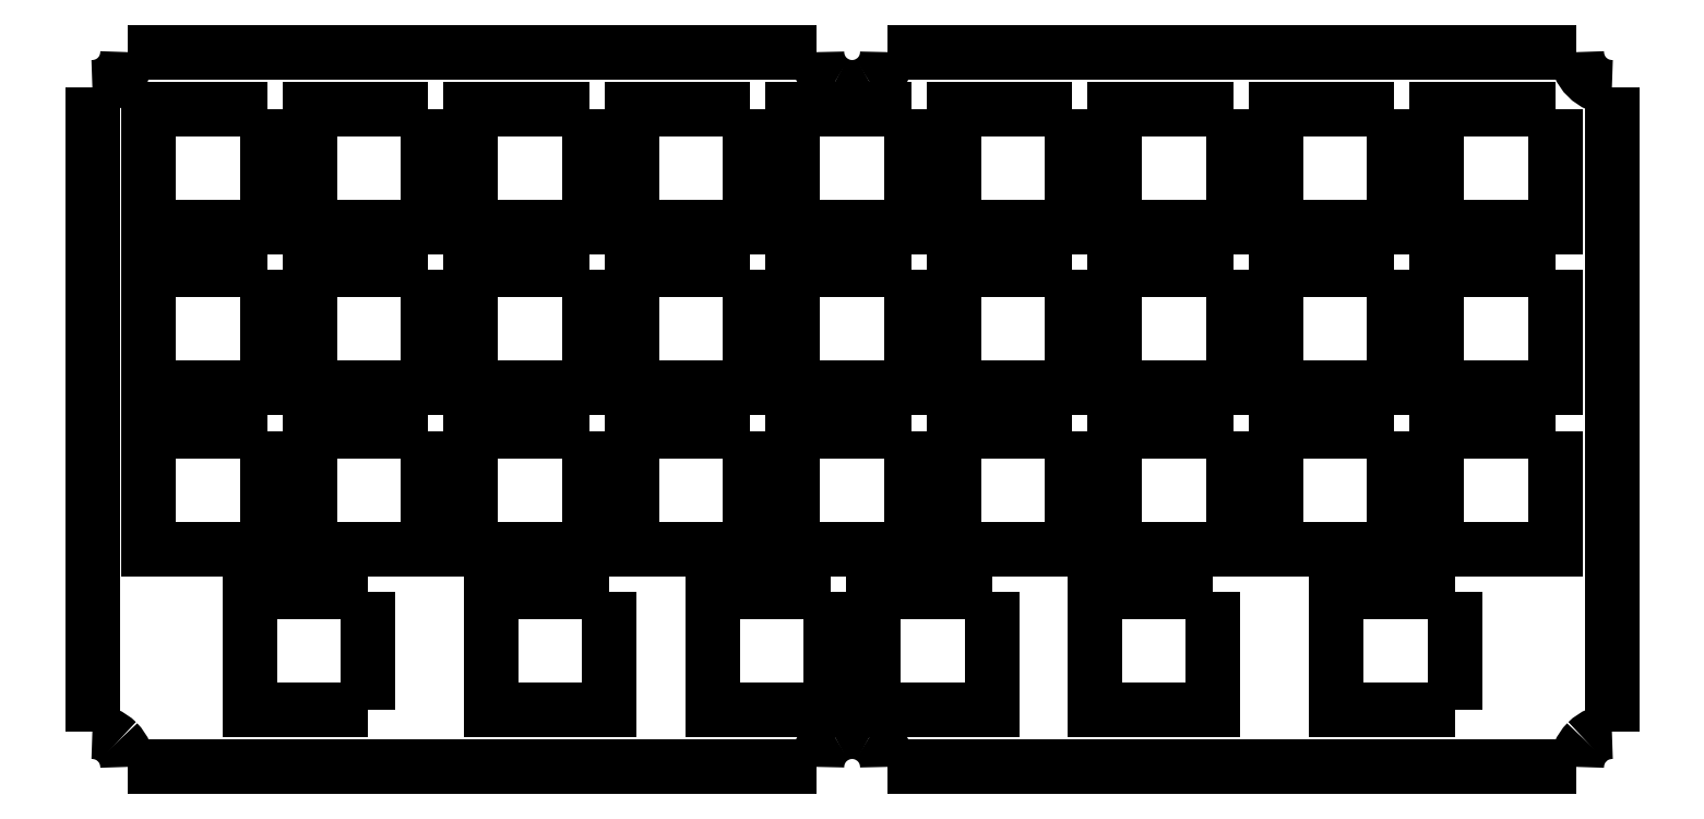
<metadata>
{"format":"dxf","ext":"dxf","renderer":"ezdxf+matplotlib","layout":"modelspace","background":"white","min_lineweight":24,"dpi":150}
</metadata>
<code>
0
SECTION
2
ENTITIES
0
LWPOLYLINE
8
0
90
4
70
1
10
154.1
20
-24.98
30
0
10
140.1
20
-24.98
30
0
10
140.1
20
-38.98
30
0
10
154.1
20
-38.98
30
0
0
LWPOLYLINE
8
0
90
4
70
1
10
58.84
20
-24.98
30
0
10
44.84
20
-24.98
30
0
10
44.84
20
-38.98
30
0
10
58.84
20
-38.98
30
0
0
LWPOLYLINE
8
0
90
4
70
0
10
32.65
20
-63.08
30
0
10
18.65
20
-63.08
30
0
10
18.65
20
-77.08
30
0
10
32.65
20
-77.08
30
0
0
LWPOLYLINE
8
0
90
2
70
0
10
32.65
20
-63.08
30
0
10
32.65
20
-77.08
30
0
0
LWPOLYLINE
8
0
90
4
70
1
10
77.89
20
-24.98
30
0
10
63.89
20
-24.98
30
0
10
63.89
20
-38.98
30
0
10
77.89
20
-38.98
30
0
0
LWPOLYLINE
8
0
90
4
70
1
10
116
20
-24.98
30
0
10
102
20
-24.98
30
0
10
102
20
-38.98
30
0
10
116
20
-38.98
30
0
0
LWPOLYLINE
8
0
90
4
70
1
10
135
20
-24.98
30
0
10
121
20
-24.98
30
0
10
121
20
-38.98
30
0
10
135
20
-38.98
30
0
0
LWPOLYLINE
8
0
90
4
70
1
10
77.89
20
-44.03
30
0
10
63.89
20
-44.03
30
0
10
63.89
20
-58.03
30
0
10
77.89
20
-58.03
30
0
0
LWPOLYLINE
8
0
90
4
70
1
10
135
20
-44.03
30
0
10
121
20
-44.03
30
0
10
121
20
-58.03
30
0
10
135
20
-58.03
30
0
0
LWPOLYLINE
8
0
90
4
70
1
10
173.1
20
-5.929
30
0
10
159.1
20
-5.929
30
0
10
159.1
20
-19.93
30
0
10
173.1
20
-19.93
30
0
0
LWPOLYLINE
8
0
90
4
70
1
10
135
20
-5.929
30
0
10
121
20
-5.929
30
0
10
121
20
-19.93
30
0
10
135
20
-19.93
30
0
0
LWPOLYLINE
8
0
90
4
70
1
10
58.84
20
-5.929
30
0
10
44.84
20
-5.929
30
0
10
44.84
20
-19.93
30
0
10
58.84
20
-19.93
30
0
0
LWPOLYLINE
8
0
90
4
70
1
10
96.94
20
-5.929
30
0
10
82.94
20
-5.929
30
0
10
82.94
20
-19.93
30
0
10
96.94
20
-19.93
30
0
0
LWPOLYLINE
8
0
90
4
70
1
10
20.74
20
-5.929
30
0
10
6.741
20
-5.929
30
0
10
6.741
20
-19.93
30
0
10
20.74
20
-19.93
30
0
0
LWPOLYLINE
8
0
90
4
70
1
10
154.1
20
-44.03
30
0
10
140.1
20
-44.03
30
0
10
140.1
20
-58.03
30
0
10
154.1
20
-58.03
30
0
0
LWPOLYLINE
8
0
90
4
70
1
10
173.1
20
-44.03
30
0
10
159.1
20
-44.03
30
0
10
159.1
20
-58.03
30
0
10
173.1
20
-58.03
30
0
0
LWPOLYLINE
8
0
90
4
70
1
10
20.74
20
-24.98
30
0
10
6.741
20
-24.98
30
0
10
6.741
20
-38.98
30
0
10
20.74
20
-38.98
30
0
0
LWPOLYLINE
8
0
90
4
70
1
10
58.84
20
-44.03
30
0
10
44.84
20
-44.03
30
0
10
44.84
20
-58.03
30
0
10
58.84
20
-58.03
30
0
0
LWPOLYLINE
8
0
90
4
70
1
10
77.89
20
-5.929
30
0
10
63.89
20
-5.929
30
0
10
63.89
20
-19.93
30
0
10
77.89
20
-19.93
30
0
0
LWPOLYLINE
8
0
90
4
70
1
10
39.79
20
-44.03
30
0
10
25.79
20
-44.03
30
0
10
25.79
20
-58.03
30
0
10
39.79
20
-58.03
30
0
0
LWPOLYLINE
8
0
90
4
70
1
10
20.74
20
-44.03
30
0
10
6.741
20
-44.03
30
0
10
6.741
20
-58.03
30
0
10
20.74
20
-58.03
30
0
0
LWPOLYLINE
8
0
90
4
70
1
10
154.1
20
-5.929
30
0
10
140.1
20
-5.929
30
0
10
140.1
20
-19.93
30
0
10
154.1
20
-19.93
30
0
0
LWPOLYLINE
8
0
90
4
70
1
10
87.42
20
-63.08
30
0
10
73.42
20
-63.08
30
0
10
73.42
20
-77.08
30
0
10
87.42
20
-77.08
30
0
0
LWPOLYLINE
8
0
90
4
70
1
10
132.7
20
-63.08
30
0
10
132.7
20
-77.08
30
0
10
118.7
20
-77.08
30
0
10
118.7
20
-63.08
30
0
0
LWPOLYLINE
8
0
90
4
70
1
10
39.79
20
-5.929
30
0
10
25.79
20
-5.929
30
0
10
25.79
20
-19.93
30
0
10
39.79
20
-19.93
30
0
0
LWPOLYLINE
8
0
90
4
70
1
10
116
20
-5.929
30
0
10
102
20
-5.929
30
0
10
102
20
-19.93
30
0
10
116
20
-19.93
30
0
0
LWPOLYLINE
8
0
90
4
70
1
10
96.94
20
-44.03
30
0
10
82.94
20
-44.03
30
0
10
82.94
20
-58.03
30
0
10
96.94
20
-58.03
30
0
0
LWPOLYLINE
8
0
90
4
70
1
10
173.1
20
-24.98
30
0
10
159.1
20
-24.98
30
0
10
159.1
20
-38.98
30
0
10
173.1
20
-38.98
30
0
0
LWPOLYLINE
8
0
90
4
70
1
10
39.79
20
-24.98
30
0
10
25.79
20
-24.98
30
0
10
25.79
20
-38.98
30
0
10
39.79
20
-38.98
30
0
0
LWPOLYLINE
8
0
90
4
70
1
10
61.22
20
-63.08
30
0
10
61.22
20
-77.08
30
0
10
47.22
20
-77.08
30
0
10
47.22
20
-63.08
30
0
0
LWPOLYLINE
8
0
90
4
70
1
10
116
20
-44.03
30
0
10
102
20
-44.03
30
0
10
102
20
-58.03
30
0
10
116
20
-58.03
30
0
0
LWPOLYLINE
8
0
90
4
70
1
10
106.5
20
-63.08
30
0
10
92.47
20
-63.08
30
0
10
92.47
20
-77.08
30
0
10
106.5
20
-77.08
30
0
0
LWPOLYLINE
8
0
90
4
70
1
10
96.94
20
-24.98
30
0
10
82.94
20
-24.98
30
0
10
82.94
20
-38.98
30
0
10
96.94
20
-38.98
30
0
0
LWPOLYLINE
8
0
90
4
70
0
10
161.2
20
-63.08
30
0
10
147.2
20
-63.08
30
0
10
147.2
20
-77.08
30
0
10
161.2
20
-77.08
30
0
0
SPLINE
8
0
70
8
71
3
72
8
73
4
74
0
40
0
40
0
40
0
40
0
40
1
40
1
40
1
40
1
10
179.8
20
-79.6
30
0
10
178.7
20
-79.6
30
0
10
177.7
20
-80.04
30
0
10
176.9
20
-80.83
30
0
0
SPLINE
8
0
70
8
71
3
72
8
73
4
74
0
40
0
40
0
40
0
40
0
40
1
40
1
40
1
40
1
10
176.9
20
-80.83
30
0
10
176.1
20
-81.61
30
0
10
175.7
20
-82.67
30
0
10
175.7
20
-83.77
30
0
0
SPLINE
8
0
70
8
71
3
72
8
73
4
74
0
40
0
40
0
40
0
40
0
40
1
40
1
40
1
40
1
10
0.05
20
-3.405
30
0
10
2.351
20
-3.405
30
0
10
4.217
20
-1.539
30
0
10
4.217
20
0.7625
30
0
0
SPLINE
8
0
70
8
71
3
72
8
73
4
74
0
40
0
40
0
40
0
40
0
40
1
40
1
40
1
40
1
10
175.7
20
0.7625
30
0
10
175.7
20
-1.539
30
0
10
177.5
20
-3.405
30
0
10
179.8
20
-3.405
30
0
0
SPLINE
8
0
70
8
71
3
72
8
73
4
74
0
40
0
40
0
40
0
40
0
40
1
40
1
40
1
40
1
10
85.78
20
0.7625
30
0
10
85.78
20
-0.7263
30
0
10
86.57
20
-2.102
30
0
10
87.86
20
-2.846
30
0
0
SPLINE
8
0
70
8
71
3
72
8
73
4
74
0
40
0
40
0
40
0
40
0
40
1
40
1
40
1
40
1
10
87.86
20
-2.846
30
0
10
89.15
20
-3.591
30
0
10
90.74
20
-3.591
30
0
10
92.03
20
-2.846
30
0
0
SPLINE
8
0
70
8
71
3
72
8
73
4
74
0
40
0
40
0
40
0
40
0
40
1
40
1
40
1
40
1
10
92.03
20
-2.846
30
0
10
93.32
20
-2.102
30
0
10
94.11
20
-0.7263
30
0
10
94.11
20
0.7625
30
0
0
SPLINE
8
0
70
8
71
3
72
8
73
4
74
0
40
0
40
0
40
0
40
0
40
1
40
1
40
1
40
1
10
94.11
20
-83.77
30
0
10
94.11
20
-82.28
30
0
10
93.32
20
-80.91
30
0
10
92.03
20
-80.16
30
0
0
SPLINE
8
0
70
8
71
3
72
8
73
4
74
0
40
0
40
0
40
0
40
0
40
1
40
1
40
1
40
1
10
92.03
20
-80.16
30
0
10
90.74
20
-79.42
30
0
10
89.15
20
-79.42
30
0
10
87.86
20
-80.16
30
0
0
SPLINE
8
0
70
8
71
3
72
8
73
4
74
0
40
0
40
0
40
0
40
0
40
1
40
1
40
1
40
1
10
87.86
20
-80.16
30
0
10
86.57
20
-80.91
30
0
10
85.78
20
-82.28
30
0
10
85.78
20
-83.77
30
0
0
SPLINE
8
0
70
8
71
3
72
8
73
4
74
0
40
0
40
0
40
0
40
0
40
1
40
1
40
1
40
1
10
4.217
20
-83.77
30
0
10
4.217
20
-82.67
30
0
10
3.778
20
-81.61
30
0
10
2.997
20
-80.83
30
0
0
SPLINE
8
0
70
8
71
3
72
8
73
4
74
0
40
0
40
0
40
0
40
0
40
1
40
1
40
1
40
1
10
2.997
20
-80.83
30
0
10
2.215
20
-80.04
30
0
10
1.155
20
-79.6
30
0
10
0.05
20
-79.6
30
0
0
LWPOLYLINE
8
0
90
2
70
0
10
161.2
20
-63.08
30
0
10
161.2
20
-77.08
30
0
0
LWPOLYLINE
8
0
90
2
70
0
10
175.7
20
0.7642
30
0
10
94.11
20
0.7642
30
0
0
LWPOLYLINE
8
0
90
2
70
0
10
0.04826
20
-3.404
30
0
10
0.04826
20
-79.6
30
0
0
LWPOLYLINE
8
0
90
2
70
0
10
94.11
20
-83.77
30
0
10
175.7
20
-83.77
30
0
0
LWPOLYLINE
8
0
90
2
70
0
10
4.216
20
-83.77
30
0
10
85.77
20
-83.77
30
0
0
LWPOLYLINE
8
0
90
2
70
0
10
179.8
20
-79.6
30
0
10
179.8
20
-3.404
30
0
0
LWPOLYLINE
8
0
90
2
70
0
10
85.77
20
0.7642
30
0
10
4.216
20
0.7642
30
0
0
ENDSEC
0
EOF

</code>
